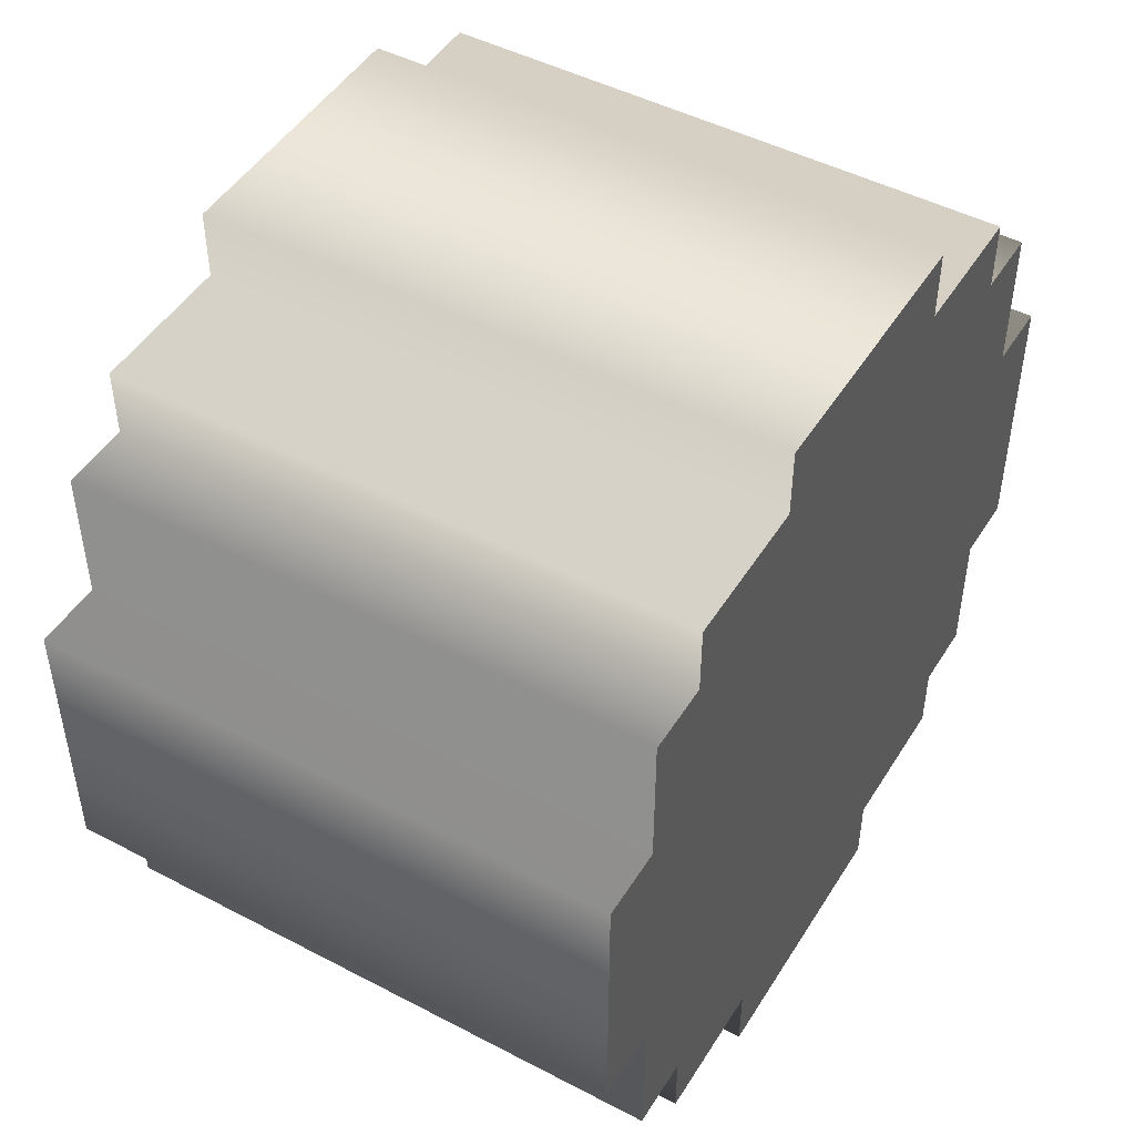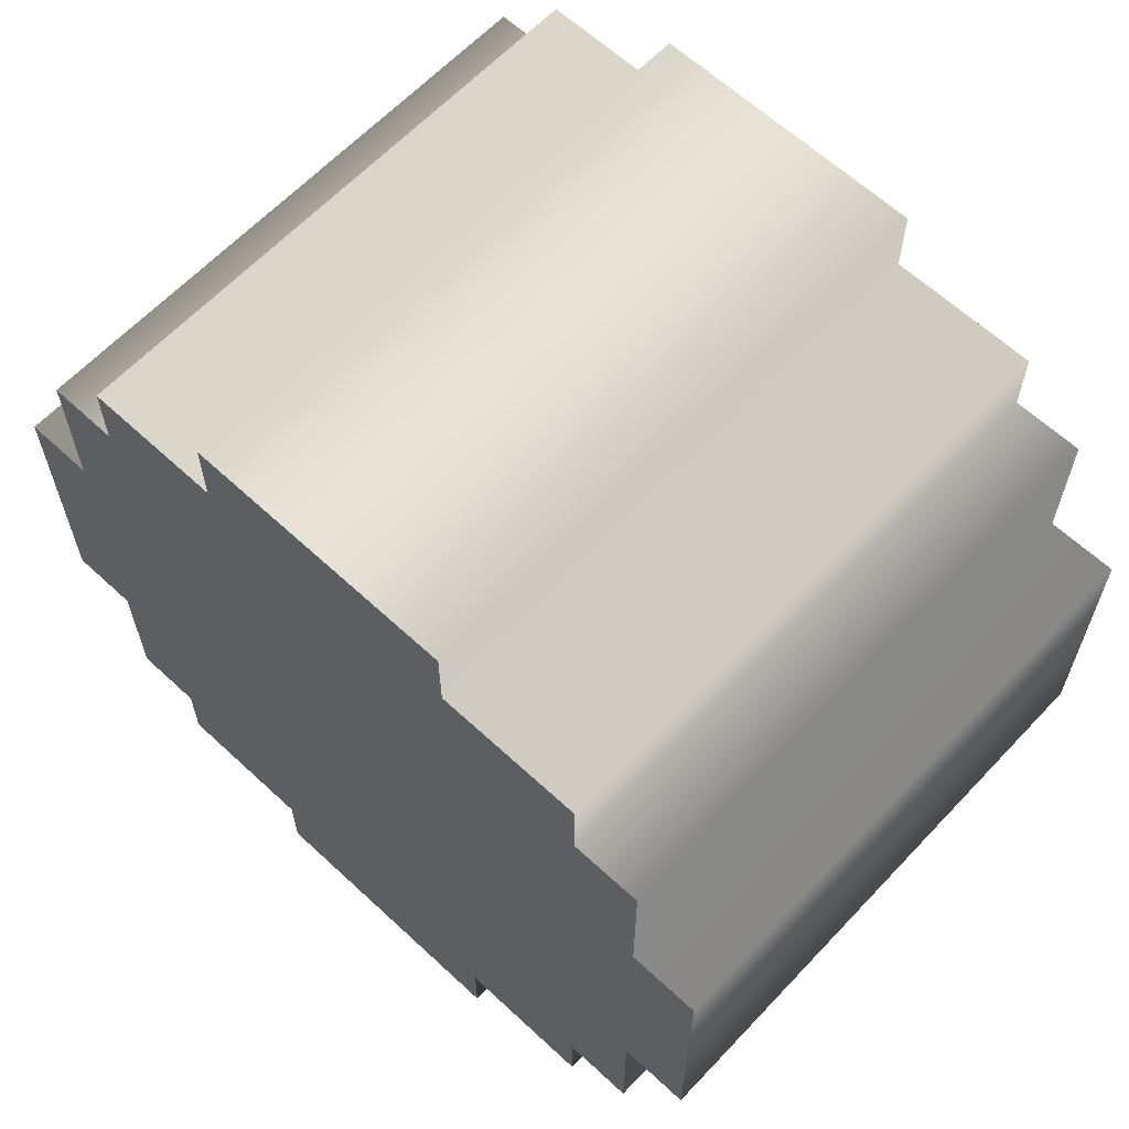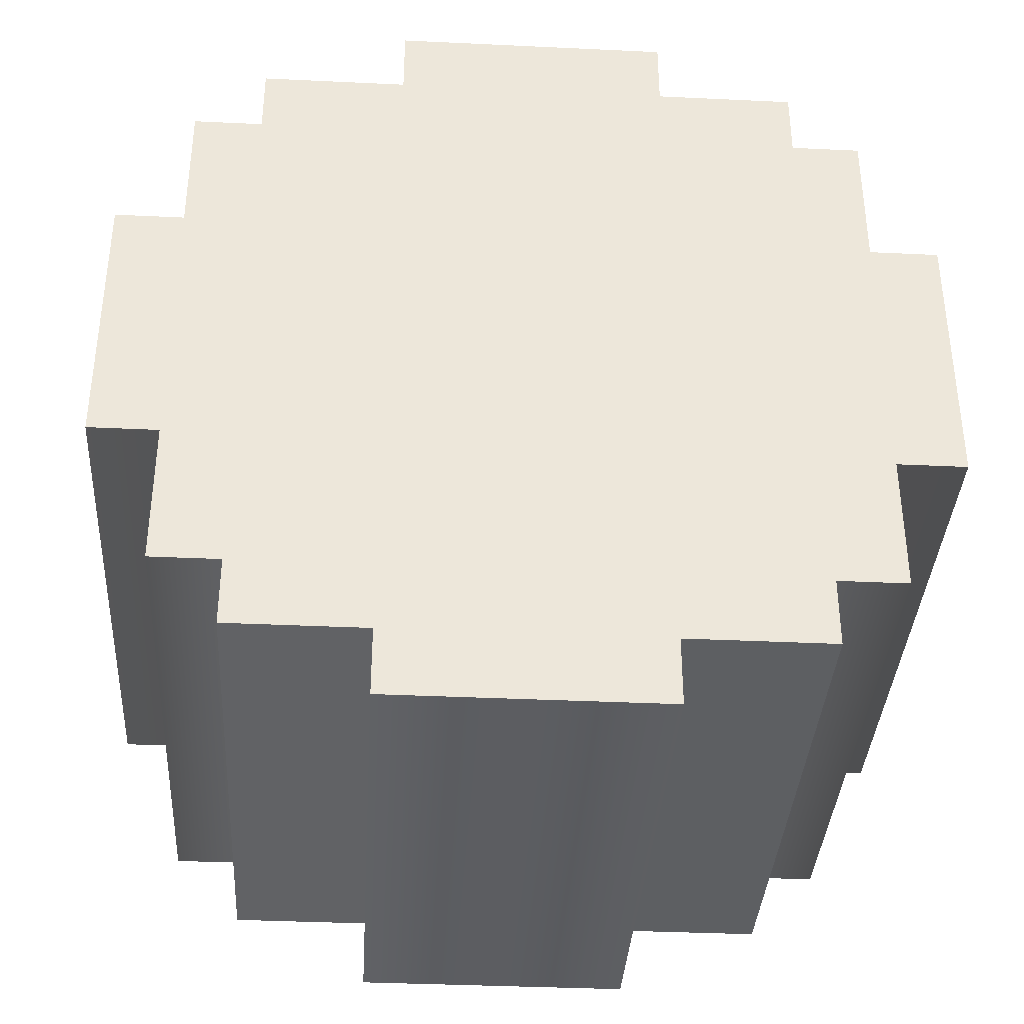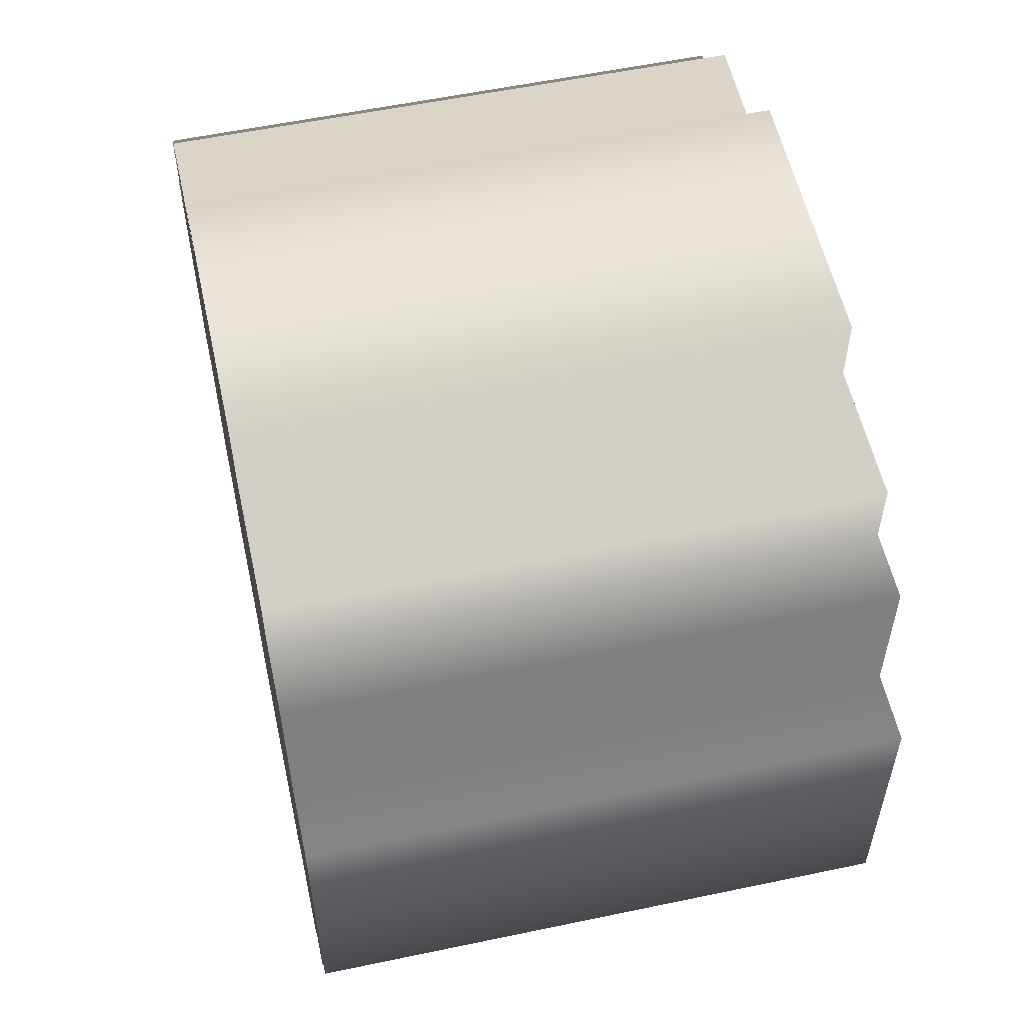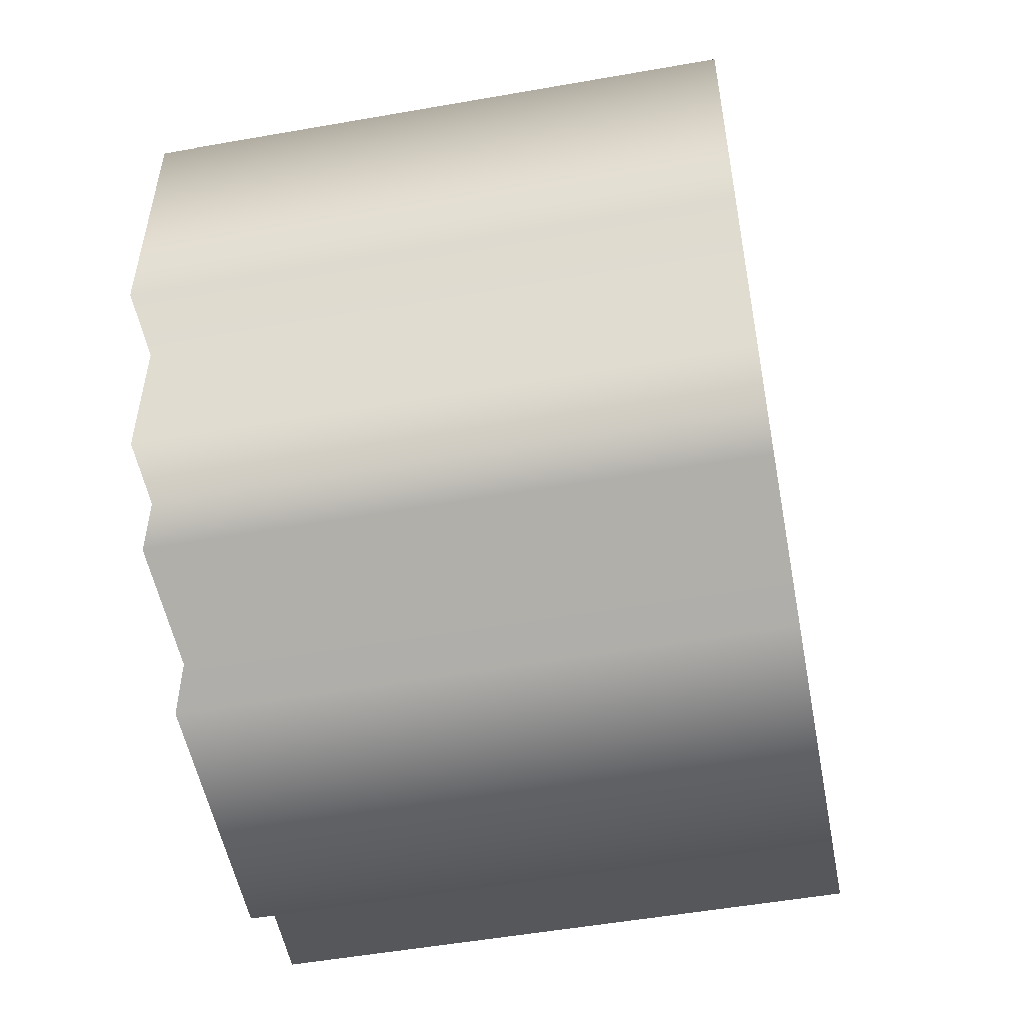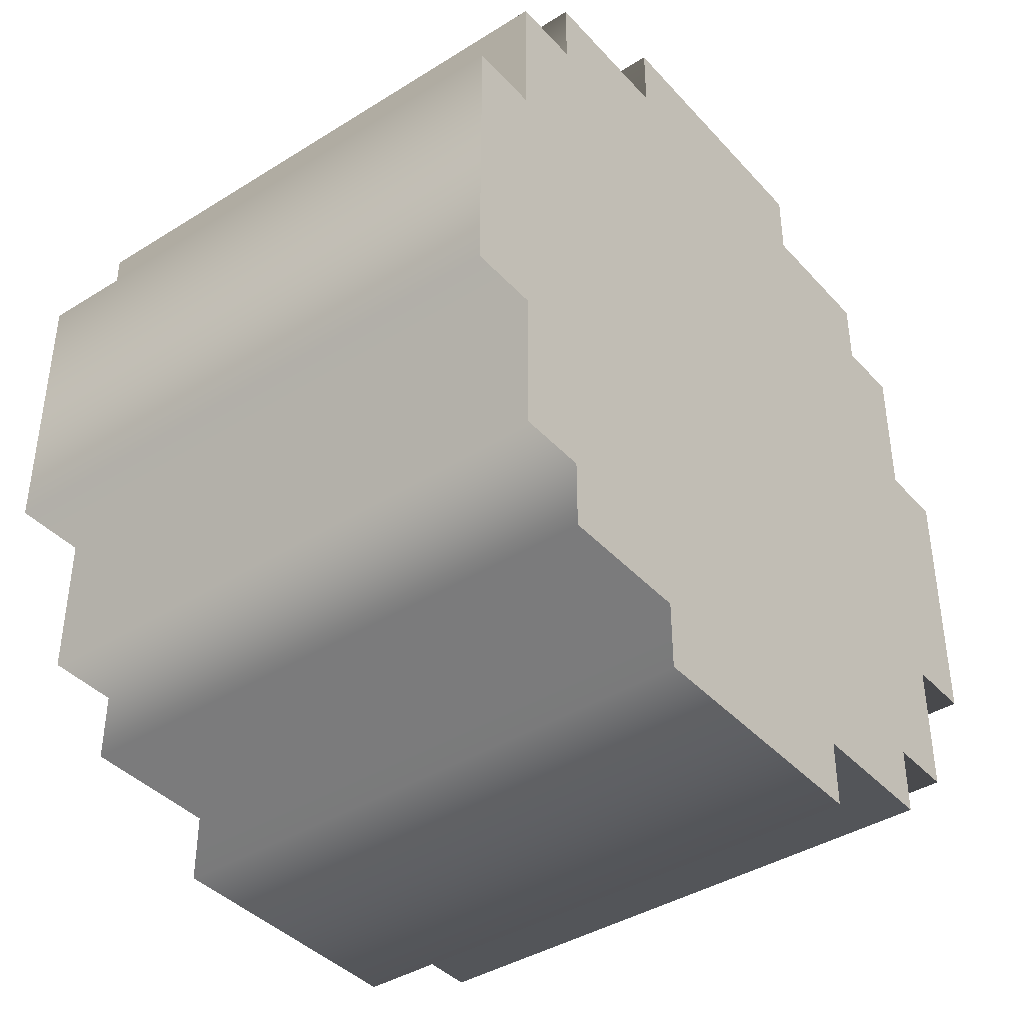
<metadata>
{"format":"obj","ext":"obj","renderer":"f3d","projection":"perspective","resolution":1024,"background":"white","views":[{"elev":47.6,"azim":-149.5,"up":"+Y"},{"elev":62.8,"azim":133.2,"up":"+Y"},{"elev":-36.8,"azim":-93.5,"up":"+Z"},{"elev":56.3,"azim":-12.4,"up":"+Y"},{"elev":-52.8,"azim":-169.3,"up":"+Y"},{"elev":-40.2,"azim":-142.4,"up":"+Y"}]}
</metadata>
<code>
g TireK_StdDot_LF_LOD0
v -0.04017 0.1388 0.1112
v -0.04017 0.1112 0.1112
v -0.04017 0.1388 0.05615
v -0.04017 5.96e-08 5.96e-08
v -0.04017 0.05311 0.1388
v -0.04017 0.1112 0.1388
v -0.04017 5.96e-08 0.1388
v -0.04017 5.96e-08 0.1663
v -0.04017 0.05311 0.1663
v -0.04017 0.1388 -2.831e-07
v -0.04017 0.1663 5.96e-08
v -0.04017 0.1663 0.05615
v 0.1876 0.1388 -2.831e-07
v 0.1876 0.1388 0.05615
v 0.1876 0.1663 5.96e-08
v 0.1876 0.1663 0.05615
v 0.1876 5.96e-08 5.96e-08
v 0.1876 0.1112 0.1112
v 0.1876 0.05311 0.1388
v 0.1876 0.1112 0.1388
v 0.1876 0.1388 0.1112
v 0.1876 5.96e-08 0.1388
v 0.1876 5.96e-08 0.1663
v 0.1876 0.05311 0.1663
v -0.04017 0.05311 0.1388
v 0.1876 0.05311 0.1388
v -0.04017 0.05311 0.1663
v 0.1876 0.05311 0.1663
v 0.1876 0.1112 0.1388
v -0.04017 0.1112 0.1388
v 0.1876 0.1112 0.1112
v -0.04017 0.1112 0.1112
v 0.1876 0.1388 0.1112
v -0.04017 0.1388 0.1112
v 0.1876 0.1388 0.05615
v -0.04017 0.1388 0.05615
v 0.1876 0.1663 0.05615
v -0.04017 0.1663 0.05615
v -0.04017 0.1663 5.96e-08
v 0.1876 0.1663 5.96e-08
v -0.04017 5.96e-08 0.1663
v 0.1876 5.96e-08 0.1663
v -0.04017 -0.1112 0.1388
v -0.04017 -0.1112 0.1112
v -0.04017 -0.05615 0.1388
v -0.04017 5.96e-08 5.96e-08
v -0.04017 -0.1388 0.05311
v -0.04017 -0.1388 0.1112
v -0.04017 -0.1388 5.96e-08
v -0.04017 -0.1663 5.96e-08
v -0.04017 -0.1663 0.05311
v -0.04017 5.96e-08 0.1388
v -0.04017 5.96e-08 0.1663
v -0.04017 -0.05615 0.1663
v 0.1876 5.96e-08 0.1388
v 0.1876 -0.05615 0.1388
v 0.1876 5.96e-08 0.1663
v 0.1876 -0.05615 0.1663
v 0.1876 5.96e-08 5.96e-08
v 0.1876 -0.1112 0.1112
v 0.1876 -0.1388 0.05311
v 0.1876 -0.1388 0.1112
v 0.1876 -0.1112 0.1388
v 0.1876 -0.1388 5.96e-08
v 0.1876 -0.1663 5.96e-08
v 0.1876 -0.1663 0.05311
v -0.04017 -0.1388 0.05311
v 0.1876 -0.1388 0.05311
v -0.04017 -0.1663 0.05311
v 0.1876 -0.1663 0.05311
v 0.1876 -0.1388 0.1112
v -0.04017 -0.1388 0.1112
v 0.1876 -0.1112 0.1112
v -0.04017 -0.1112 0.1112
v 0.1876 -0.1112 0.1388
v -0.04017 -0.1112 0.1388
v 0.1876 -0.05615 0.1388
v -0.04017 -0.05615 0.1388
v 0.1876 -0.05615 0.1663
v -0.04017 -0.05615 0.1663
v -0.04017 5.96e-08 0.1663
v 0.1876 5.96e-08 0.1663
v -0.04017 -0.1663 5.96e-08
v 0.1876 -0.1663 5.96e-08
v -0.04017 -0.1388 -0.1112
v -0.04017 -0.1112 -0.1112
v -0.04017 -0.1388 -0.05615
v -0.04017 5.96e-08 5.96e-08
v -0.04017 -0.05311 -0.1388
v -0.04017 -0.1112 -0.1388
v -0.04017 -2.831e-07 -0.1388
v -0.04017 5.96e-08 -0.1663
v -0.04017 -0.05311 -0.1663
v -0.04017 -0.1388 5.96e-08
v -0.04017 -0.1663 5.96e-08
v -0.04017 -0.1663 -0.05615
v 0.1876 -0.1388 5.96e-08
v 0.1876 -0.1388 -0.05615
v 0.1876 -0.1663 5.96e-08
v 0.1876 -0.1663 -0.05615
v 0.1876 5.96e-08 5.96e-08
v 0.1876 -0.1112 -0.1112
v 0.1876 -0.05311 -0.1388
v 0.1876 -0.1112 -0.1388
v 0.1876 -0.1388 -0.1112
v 0.1876 -2.831e-07 -0.1388
v 0.1876 5.96e-08 -0.1663
v 0.1876 -0.05311 -0.1663
v -0.04017 -0.05311 -0.1388
v 0.1876 -0.05311 -0.1388
v -0.04017 -0.05311 -0.1663
v 0.1876 -0.05311 -0.1663
v 0.1876 -0.1112 -0.1388
v -0.04017 -0.1112 -0.1388
v 0.1876 -0.1112 -0.1112
v -0.04017 -0.1112 -0.1112
v 0.1876 -0.1388 -0.1112
v -0.04017 -0.1388 -0.1112
v 0.1876 -0.1388 -0.05615
v -0.04017 -0.1388 -0.05615
v 0.1876 -0.1663 -0.05615
v -0.04017 -0.1663 -0.05615
v -0.04017 -0.1663 5.96e-08
v 0.1876 -0.1663 5.96e-08
v -0.04017 5.96e-08 -0.1663
v 0.1876 5.96e-08 -0.1663
v -0.04017 0.1112 -0.1388
v -0.04017 0.1112 -0.1112
v -0.04017 0.05615 -0.1388
v -0.04017 5.96e-08 5.96e-08
v -0.04017 0.1388 -0.05311
v -0.04017 0.1388 -0.1112
v -0.04017 0.1388 -2.831e-07
v -0.04017 0.1663 5.96e-08
v -0.04017 0.1663 -0.05311
v -0.04017 -2.831e-07 -0.1388
v -0.04017 5.96e-08 -0.1663
v -0.04017 0.05615 -0.1663
v 0.1876 -2.831e-07 -0.1388
v 0.1876 0.05615 -0.1388
v 0.1876 5.96e-08 -0.1663
v 0.1876 0.05615 -0.1663
v 0.1876 5.96e-08 5.96e-08
v 0.1876 0.1112 -0.1112
v 0.1876 0.1388 -0.05311
v 0.1876 0.1388 -0.1112
v 0.1876 0.1112 -0.1388
v 0.1876 0.1388 -2.831e-07
v 0.1876 0.1663 5.96e-08
v 0.1876 0.1663 -0.05311
v -0.04017 0.1388 -0.05311
v 0.1876 0.1388 -0.05311
v -0.04017 0.1663 -0.05311
v 0.1876 0.1663 -0.05311
v 0.1876 0.1388 -0.1112
v -0.04017 0.1388 -0.1112
v 0.1876 0.1112 -0.1112
v -0.04017 0.1112 -0.1112
v 0.1876 0.1112 -0.1388
v -0.04017 0.1112 -0.1388
v 0.1876 0.05615 -0.1388
v -0.04017 0.05615 -0.1388
v 0.1876 0.05615 -0.1663
v -0.04017 0.05615 -0.1663
v -0.04017 5.96e-08 -0.1663
v 0.1876 5.96e-08 -0.1663
v 0.1876 0.1663 5.96e-08
v -0.04017 0.1663 5.96e-08
g TireK_StdDot_LF_LOD0_0
f 3 2 1
f 3 4 2
f 5 2 4
f 5 6 2
f 4 7 5
f 8 5 7
f 8 9 5
f 10 4 3
f 3 11 10
f 3 12 11
f 15 14 13
f 15 16 14
f 17 13 14
f 14 18 17
f 19 17 18
f 19 18 20
f 14 21 18
f 22 17 19
f 19 23 22
f 19 24 23
f 27 26 25
f 27 28 26
f 25 26 29
f 25 29 30
f 30 29 31
f 30 31 32
f 32 31 33
f 32 33 34
f 34 33 35
f 34 35 36
f 36 35 37
f 36 37 38
f 37 39 38
f 37 40 39
f 28 27 41
f 28 41 42
f 45 44 43
f 45 46 44
f 47 44 46
f 47 48 44
f 46 49 47
f 50 47 49
f 50 51 47
f 52 46 45
f 45 53 52
f 45 54 53
f 57 56 55
f 57 58 56
f 59 55 56
f 56 60 59
f 61 59 60
f 61 60 62
f 56 63 60
f 64 59 61
f 61 65 64
f 61 66 65
f 69 68 67
f 69 70 68
f 67 68 71
f 67 71 72
f 72 71 73
f 72 73 74
f 74 73 75
f 74 75 76
f 76 75 77
f 76 77 78
f 78 77 79
f 78 79 80
f 79 81 80
f 79 82 81
f 70 69 83
f 70 83 84
f 87 86 85
f 87 88 86
f 89 86 88
f 89 90 86
f 88 91 89
f 92 89 91
f 92 93 89
f 94 88 87
f 87 95 94
f 87 96 95
f 99 98 97
f 99 100 98
f 101 97 98
f 98 102 101
f 103 101 102
f 103 102 104
f 98 105 102
f 106 101 103
f 103 107 106
f 103 108 107
f 111 110 109
f 111 112 110
f 109 110 113
f 109 113 114
f 114 113 115
f 114 115 116
f 116 115 117
f 116 117 118
f 118 117 119
f 118 119 120
f 120 119 121
f 120 121 122
f 121 123 122
f 121 124 123
f 112 111 125
f 112 125 126
f 129 128 127
f 129 130 128
f 131 128 130
f 131 132 128
f 130 133 131
f 134 131 133
f 134 135 131
f 136 130 129
f 129 137 136
f 129 138 137
f 141 140 139
f 141 142 140
f 143 139 140
f 140 144 143
f 145 143 144
f 145 144 146
f 140 147 144
f 148 143 145
f 145 149 148
f 145 150 149
f 153 152 151
f 153 154 152
f 151 152 155
f 151 155 156
f 156 155 157
f 156 157 158
f 158 157 159
f 158 159 160
f 160 159 161
f 160 161 162
f 162 161 163
f 162 163 164
f 163 165 164
f 163 166 165
f 167 154 153
f 167 153 168

</code>
